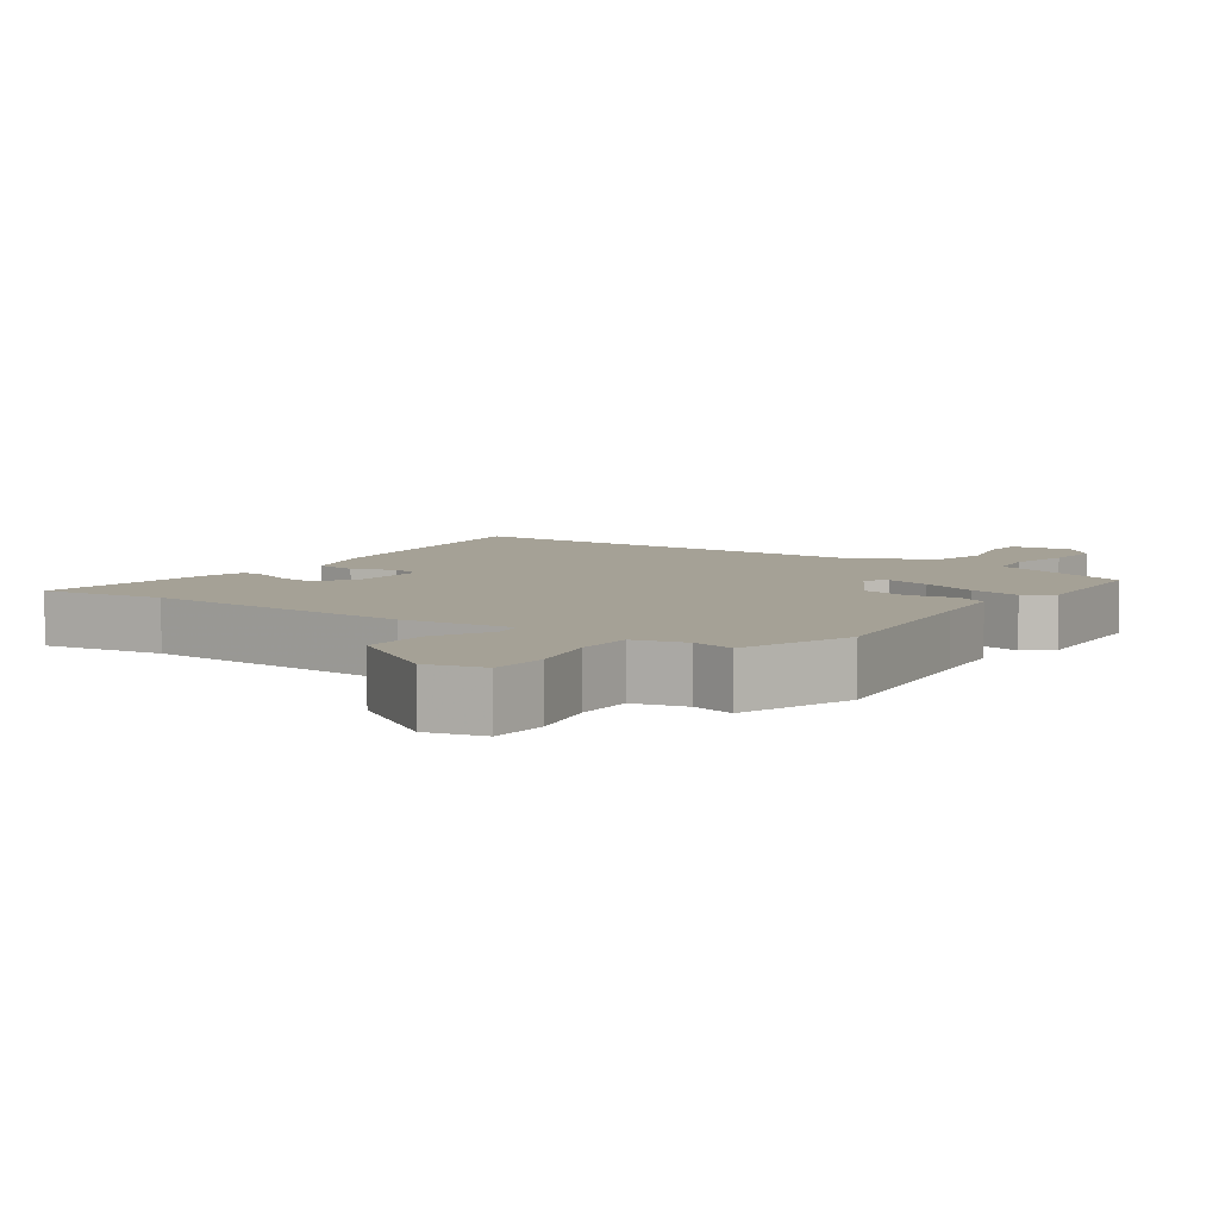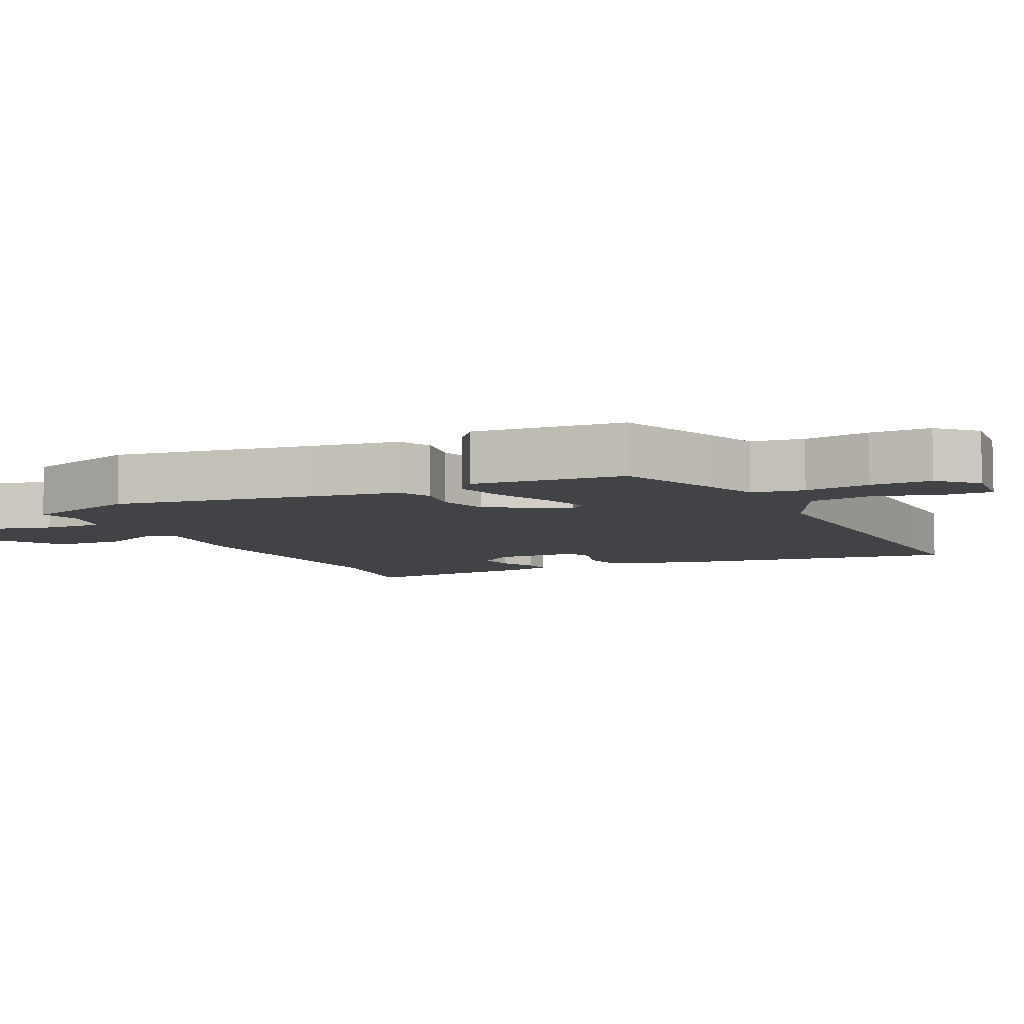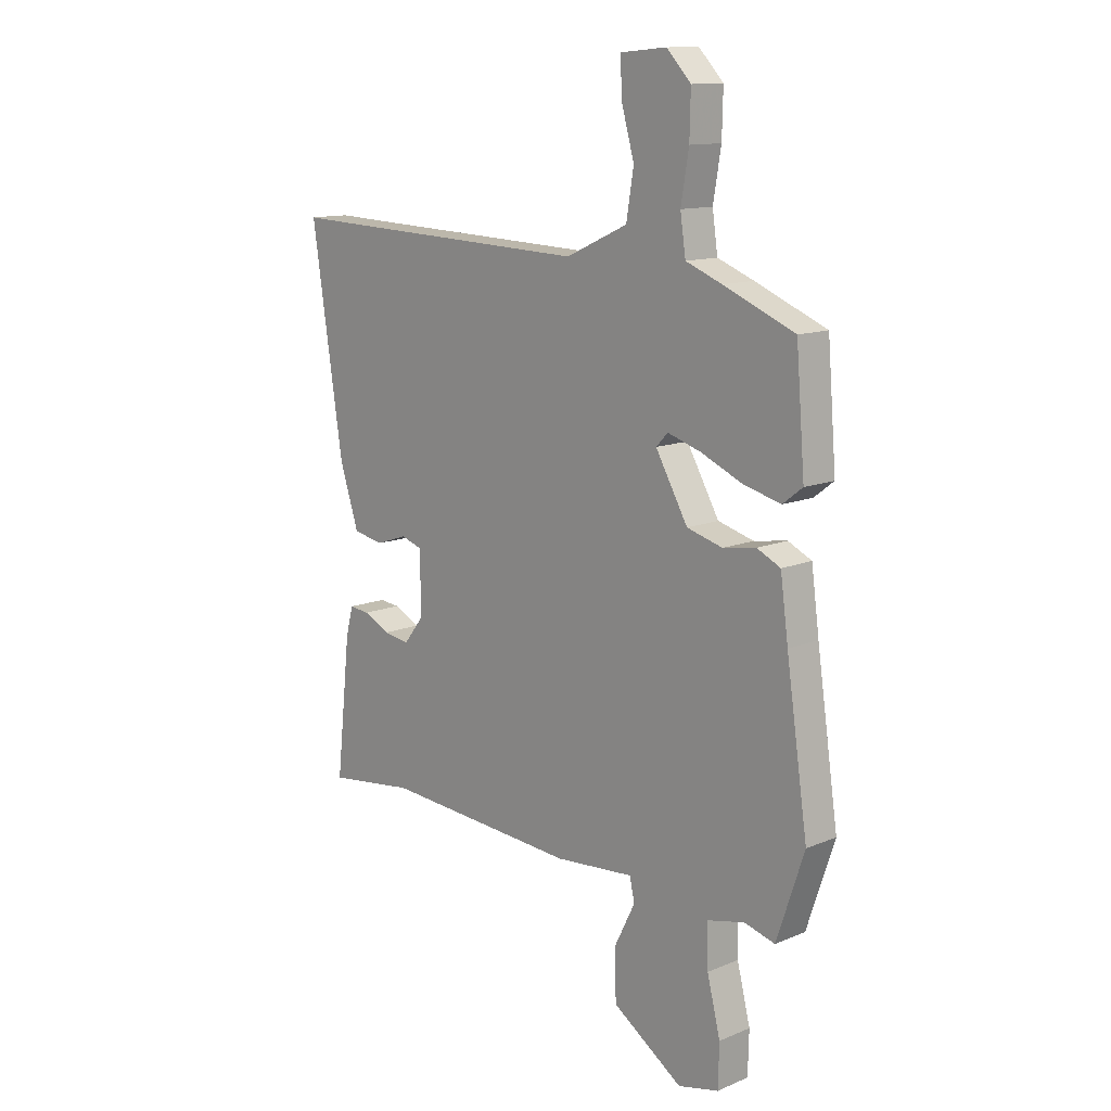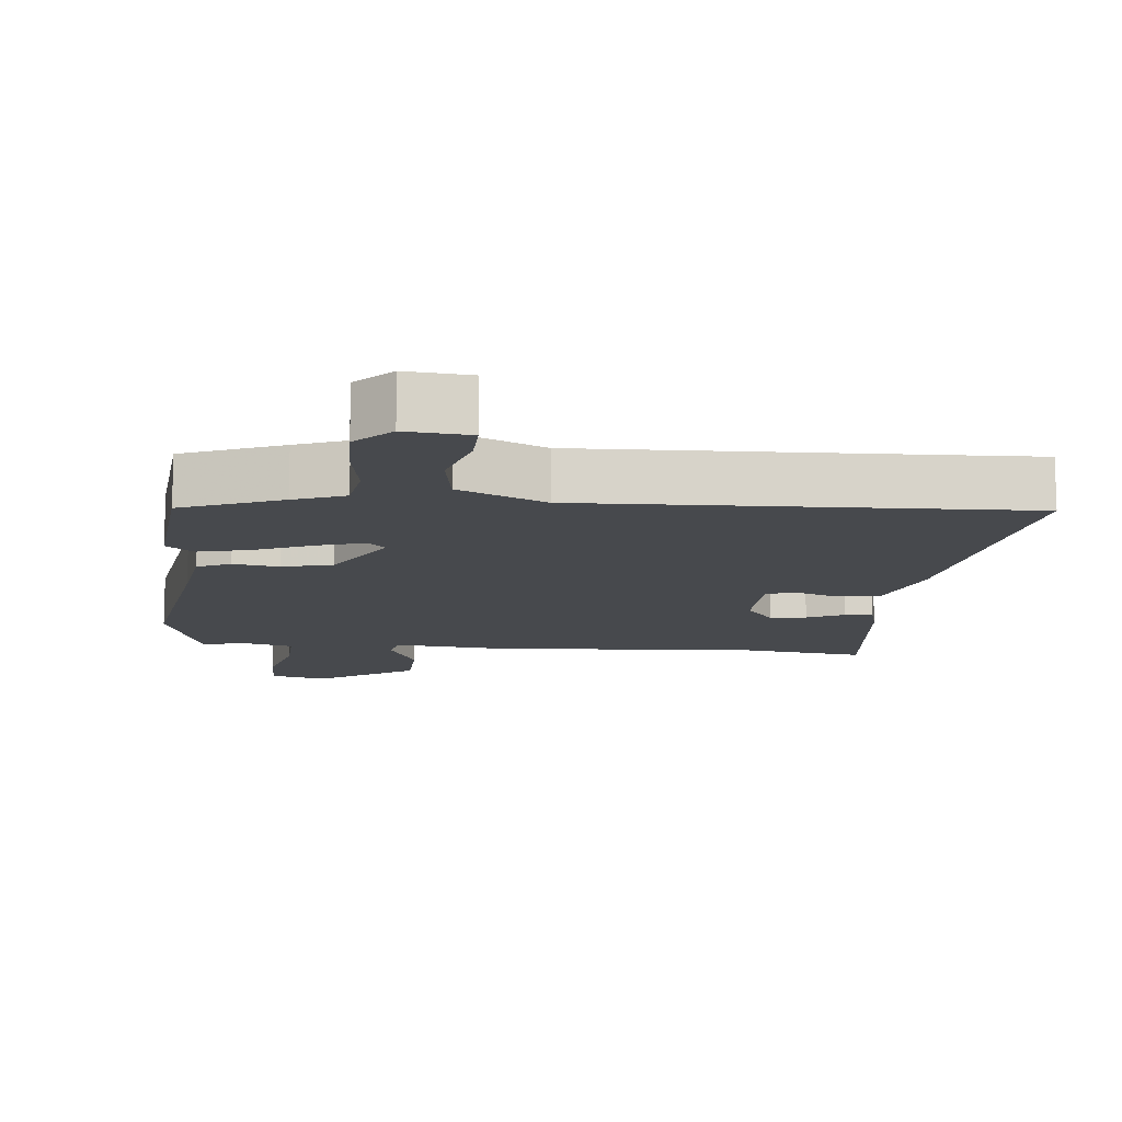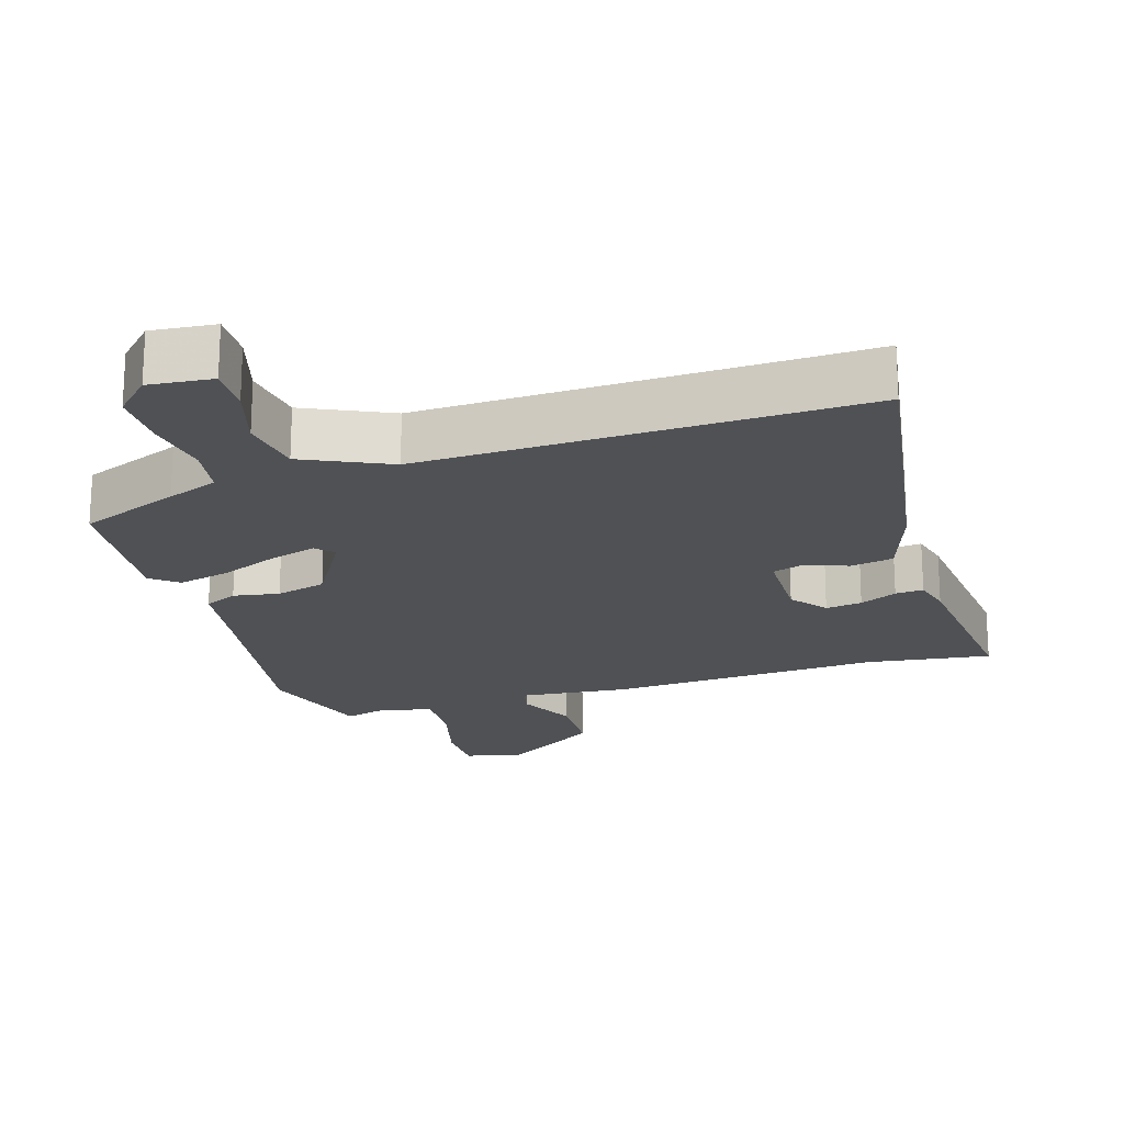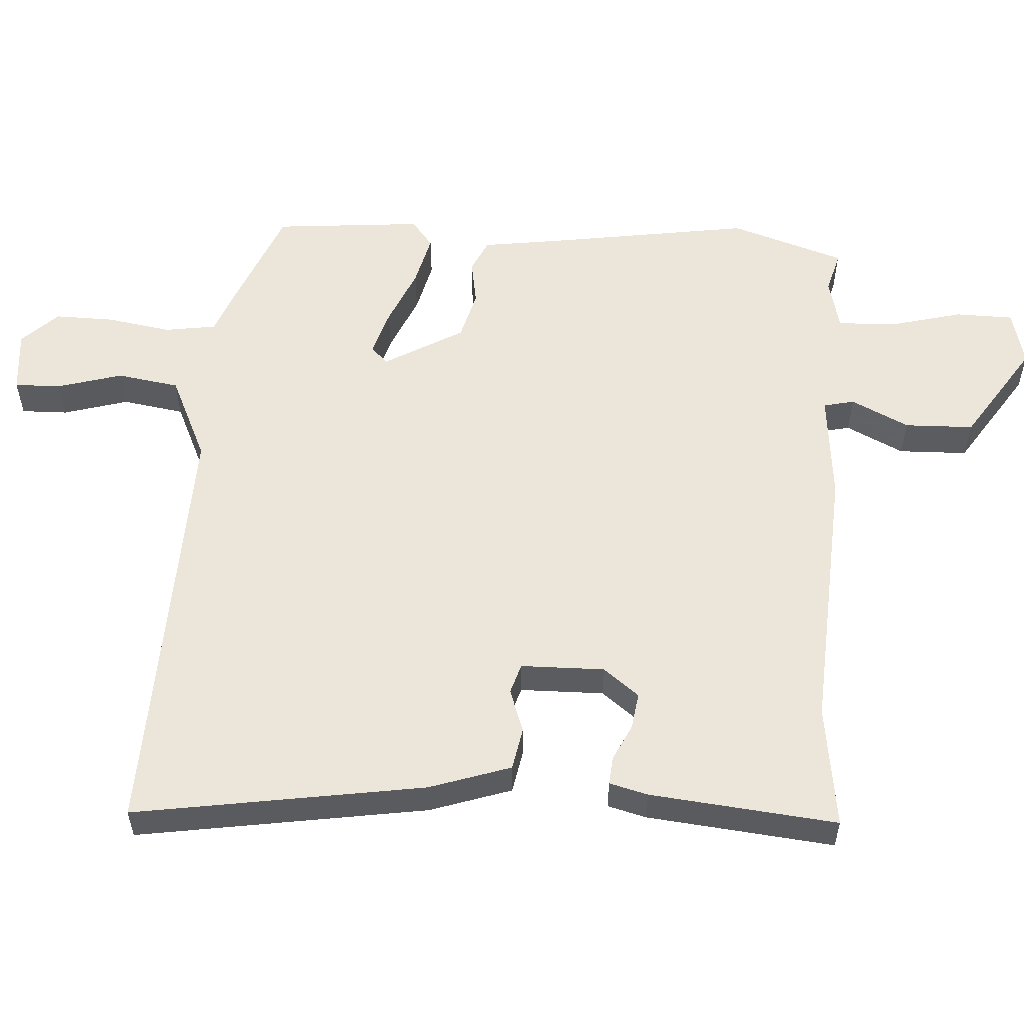
<metadata>
{"format":"obj","ext":"obj","renderer":"f3d","projection":"perspective","resolution":1024,"background":"white","views":[{"elev":6.1,"azim":-145.3,"up":"+Y"},{"elev":-7.1,"azim":-65.0,"up":"+Y"},{"elev":12.7,"azim":-133.8,"up":"+Z"},{"elev":-12.4,"azim":-6.0,"up":"+Y"},{"elev":-20.1,"azim":16.7,"up":"+Y"},{"elev":55.6,"azim":93.2,"up":"+Y"}]}
</metadata>
<code>
v -0.492 0.07 -0.524
v -0.548 0.07 -0.357
v -0.504 0.07 -0.06
v -0.488 0.07 0.058
v -0.44 0.07 0.081
v -0.373 0.07 0.07
v -0.3 0.07 0.09
v -0.234 0.07 0.205
v -0.258 0.07 0.23
v -0.326 0.07 0.209
v -0.411 0.07 0.172
v -0.487 0.07 0.153
v -0.527 0.07 0.184
v -0.509 0.07 0.402
v -0.364 0.07 0.462
v -0.29 0.07 0.491
v -0.279 0.07 0.566
v -0.295 0.07 0.66
v -0.297 0.07 0.747
v -0.247 0.07 0.799
v -0.154 0.07 0.791
v -0.155 0.07 0.723
v -0.182 0.07 0.628
v -0.167 0.07 0.537
v -0.041 0.07 0.48
v 0.498 0.07 0.5
v 0.595 0.07 0.504
v 0.531 0.07 0.081
v 0.492 0.07 -0.038
v 0.43 0.07 -0.05
v 0.366 0.07 -0.028
v 0.322 0.07 -0.042
v 0.321 0.07 -0.164
v 0.362 0.07 -0.216
v 0.415 0.07 -0.208
v 0.469 0.07 -0.182
v 0.51 0.07 -0.178
v 0.525 0.07 -0.234
v 0.555 0.07 -0.507
v 0.375 0.07 -0.484
v -0.024 0.07 -0.511
v -0.185 0.07 -0.497
v -0.195 0.07 -0.542
v -0.153 0.07 -0.626
v -0.155 0.07 -0.727
v -0.298 0.07 -0.822
v -0.381 0.07 -0.802
v -0.383 0.07 -0.717
v -0.356 0.07 -0.61
v -0.354 0.07 -0.525
v -0.43 0.07 -0.507
v -0.492 0 -0.524
v -0.548 0 -0.357
v -0.504 0 -0.06
v -0.488 0 0.058
v -0.44 0 0.081
v -0.373 0 0.07
v -0.3 0 0.09
v -0.234 0 0.205
v -0.258 0 0.23
v -0.326 0 0.209
v -0.411 0 0.172
v -0.487 0 0.153
v -0.527 0 0.184
v -0.509 0 0.402
v -0.364 0 0.462
v -0.29 0 0.491
v -0.279 0 0.566
v -0.295 0 0.66
v -0.297 0 0.747
v -0.247 0 0.799
v -0.154 0 0.791
v -0.155 0 0.723
v -0.182 0 0.628
v -0.167 0 0.537
v -0.041 0 0.48
v 0.498 0 0.5
v 0.595 0 0.504
v 0.531 0 0.081
v 0.492 0 -0.038
v 0.43 0 -0.05
v 0.366 0 -0.028
v 0.322 0 -0.042
v 0.321 0 -0.164
v 0.362 0 -0.216
v 0.415 0 -0.208
v 0.469 0 -0.182
v 0.51 0 -0.178
v 0.525 0 -0.234
v 0.555 0 -0.507
v 0.375 0 -0.484
v -0.024 0 -0.511
v -0.185 0 -0.497
v -0.195 0 -0.542
v -0.153 0 -0.626
v -0.155 0 -0.727
v -0.298 0 -0.822
v -0.381 0 -0.802
v -0.383 0 -0.717
v -0.356 0 -0.61
v -0.354 0 -0.525
v -0.43 0 -0.507
f 47 48 49
f 46 47 49
f 45 46 49
f 44 45 49
f 43 44 49
f 42 43 49 50
f 40 41 42
f 38 39 40
f 37 38 40
f 36 37 40
f 35 36 40
f 34 35 40 42
f 42 50 51
f 34 42 51
f 33 34 51
f 29 30 31
f 28 29 31
f 27 28 31
f 26 27 31
f 25 26 31 32
f 24 25 32 33
f 21 22 23
f 20 21 23
f 19 20 23
f 18 19 23
f 17 18 23
f 16 17 23 24
f 15 16 24
f 14 15 24
f 13 14 24
f 12 13 24
f 11 12 24
f 10 11 24
f 9 10 24
f 8 9 24 33
f 3 4 5 6
f 3 6 7
f 2 3 7
f 8 33 51
f 7 8 51
f 2 7 51
f 1 2 51
f 100 99 98
f 100 98 97
f 100 97 96
f 100 96 95
f 100 95 94
f 101 100 94 93
f 93 92 91
f 91 90 89
f 91 89 88
f 91 88 87
f 91 87 86
f 93 91 86 85
f 102 101 93
f 102 93 85
f 102 85 84
f 82 81 80
f 82 80 79
f 82 79 78
f 82 78 77
f 83 82 77 76
f 84 83 76 75
f 74 73 72
f 74 72 71
f 74 71 70
f 74 70 69
f 74 69 68
f 75 74 68 67
f 75 67 66
f 75 66 65
f 75 65 64
f 75 64 63
f 75 63 62
f 75 62 61
f 75 61 60
f 84 75 60 59
f 57 56 55 54
f 58 57 54
f 58 54 53
f 102 84 59
f 102 59 58
f 102 58 53
f 102 53 52
f 1 52 53 2
f 2 53 54 3
f 3 54 55 4
f 4 55 56 5
f 5 56 57 6
f 6 57 58 7
f 7 58 59 8
f 8 59 60 9
f 9 60 61 10
f 10 61 62 11
f 11 62 63 12
f 12 63 64 13
f 13 64 65 14
f 14 65 66 15
f 15 66 67 16
f 16 67 68 17
f 17 68 69 18
f 18 69 70 19
f 19 70 71 20
f 20 71 72 21
f 21 72 73 22
f 22 73 74 23
f 23 74 75 24
f 24 75 76 25
f 25 76 77 26
f 26 77 78 27
f 27 78 79 28
f 28 79 80 29
f 29 80 81 30
f 30 81 82 31
f 31 82 83 32
f 32 83 84 33
f 33 84 85 34
f 34 85 86 35
f 35 86 87 36
f 36 87 88 37
f 37 88 89 38
f 38 89 90 39
f 39 90 91 40
f 40 91 92 41
f 41 92 93 42
f 42 93 94 43
f 43 94 95 44
f 44 95 96 45
f 45 96 97 46
f 46 97 98 47
f 47 98 99 48
f 48 99 100 49
f 49 100 101 50
f 50 101 102 51
f 51 102 52 1

</code>
